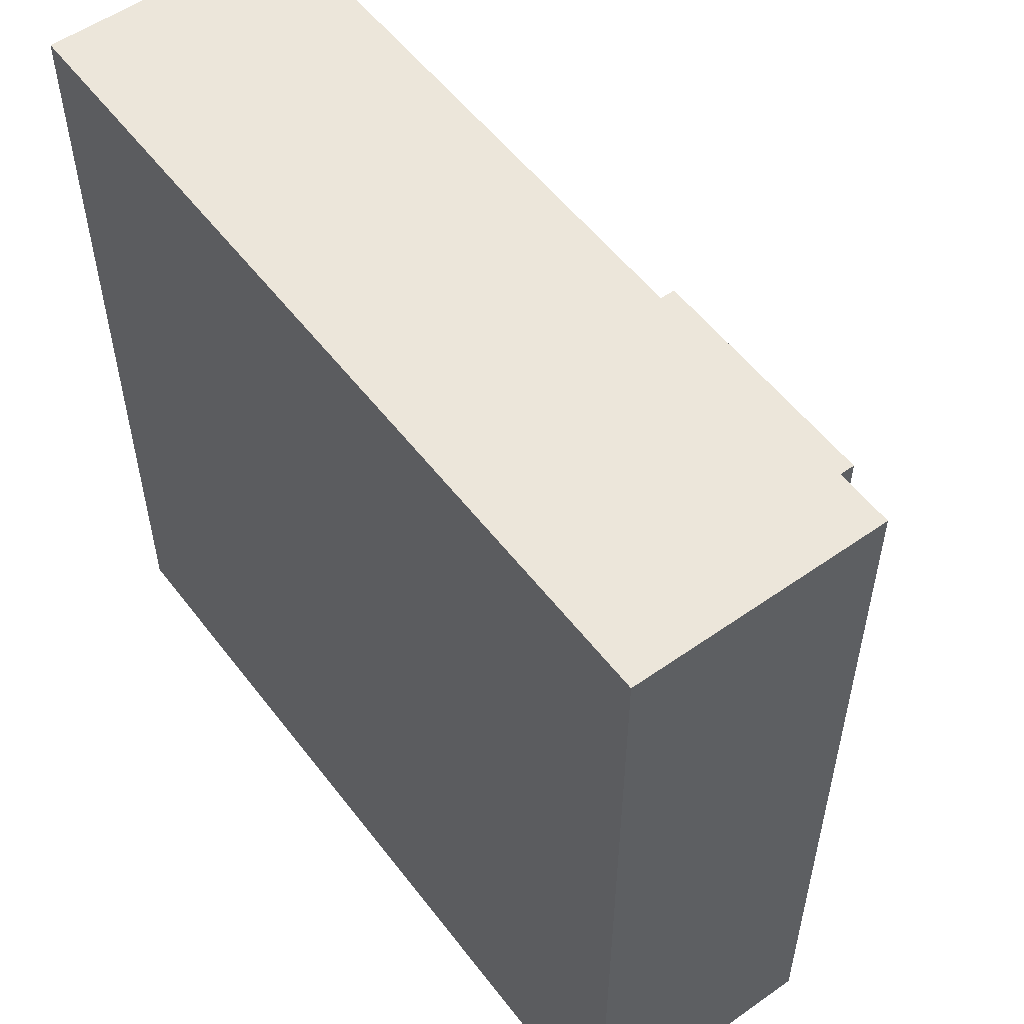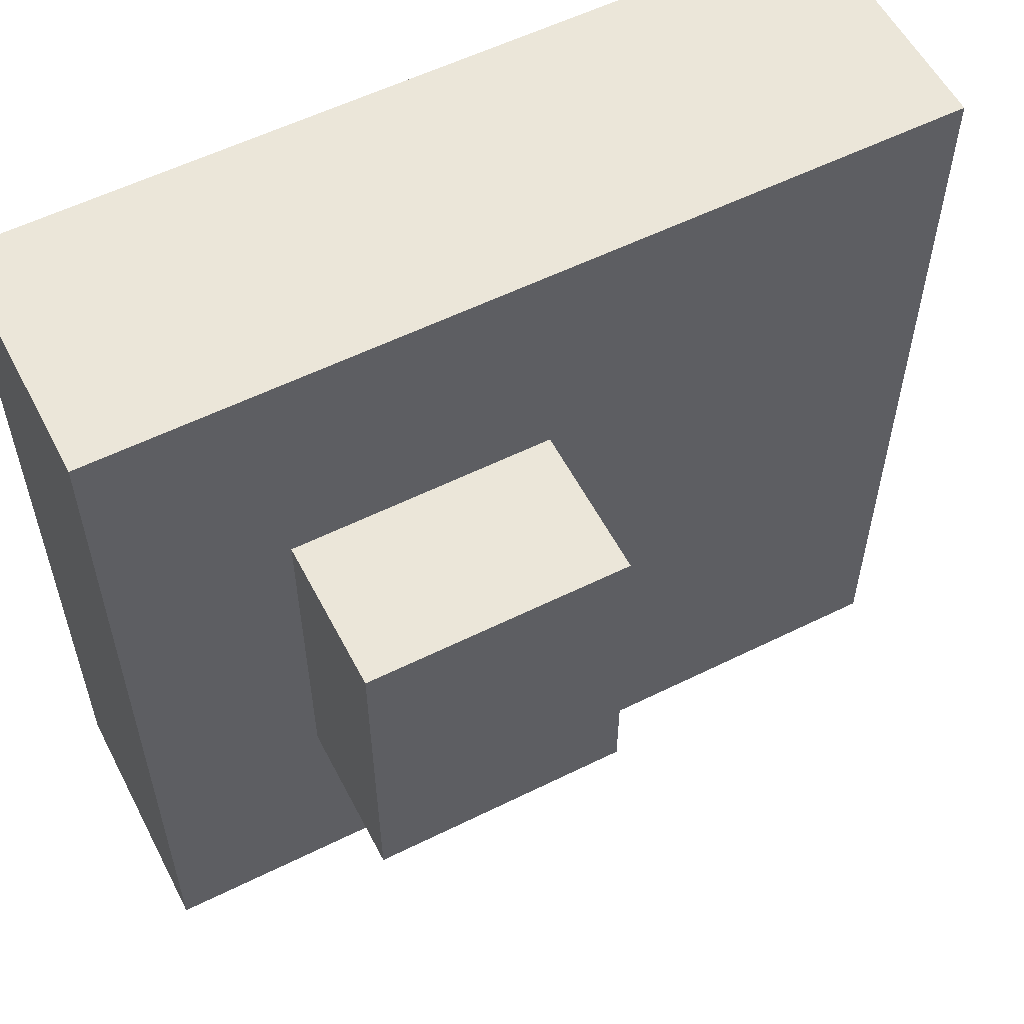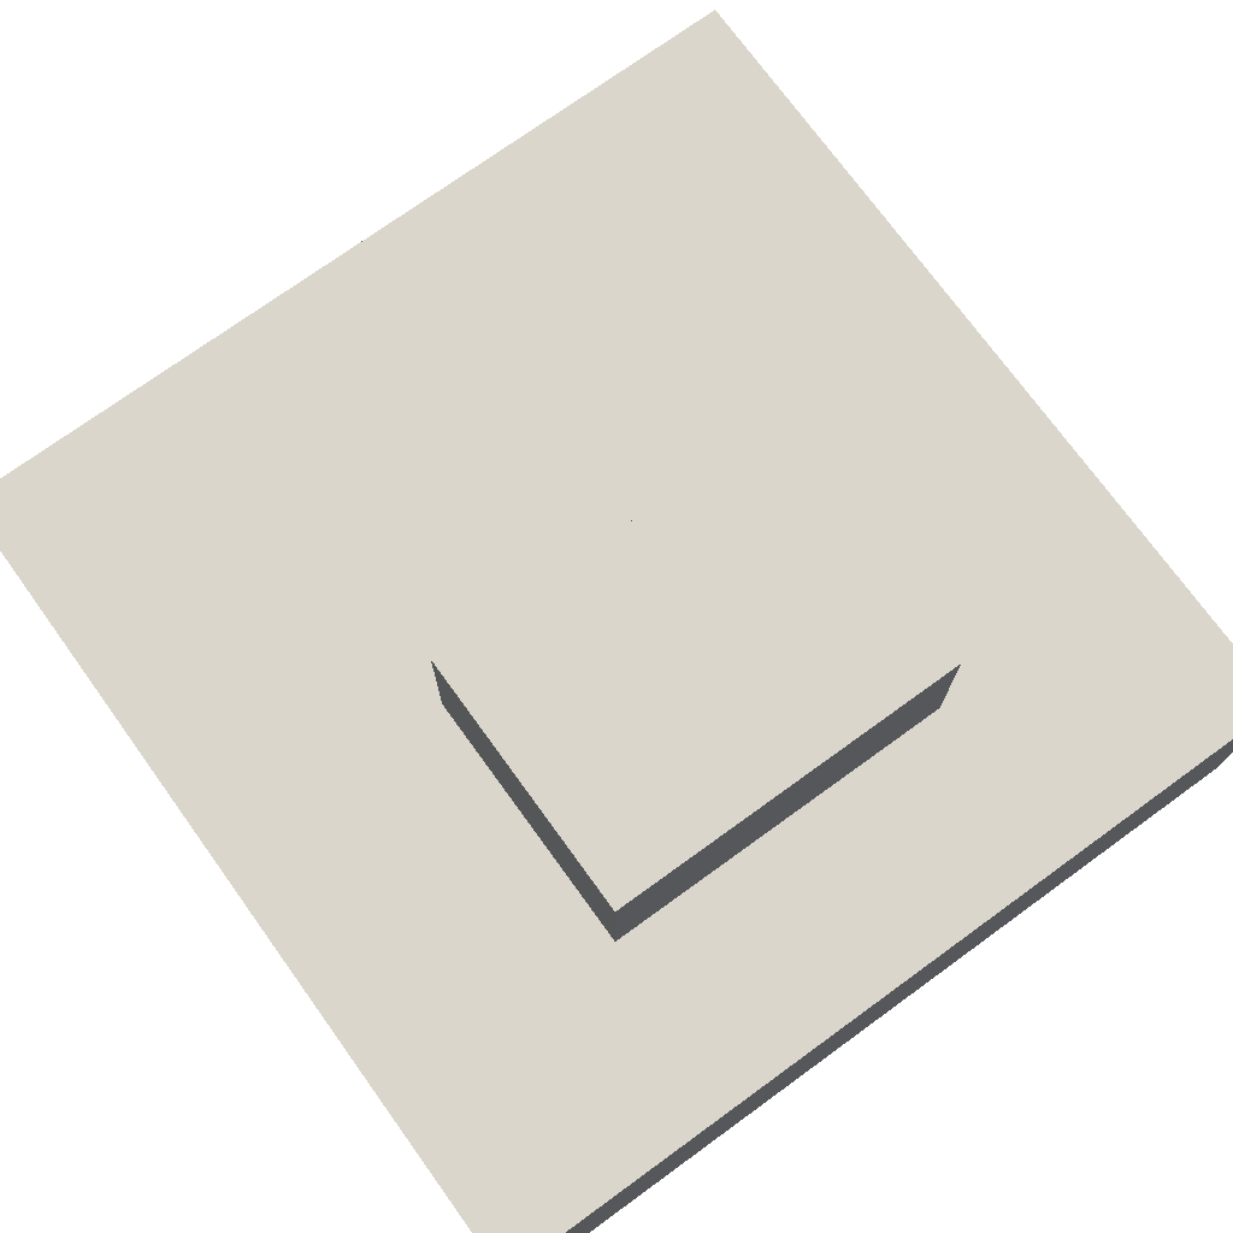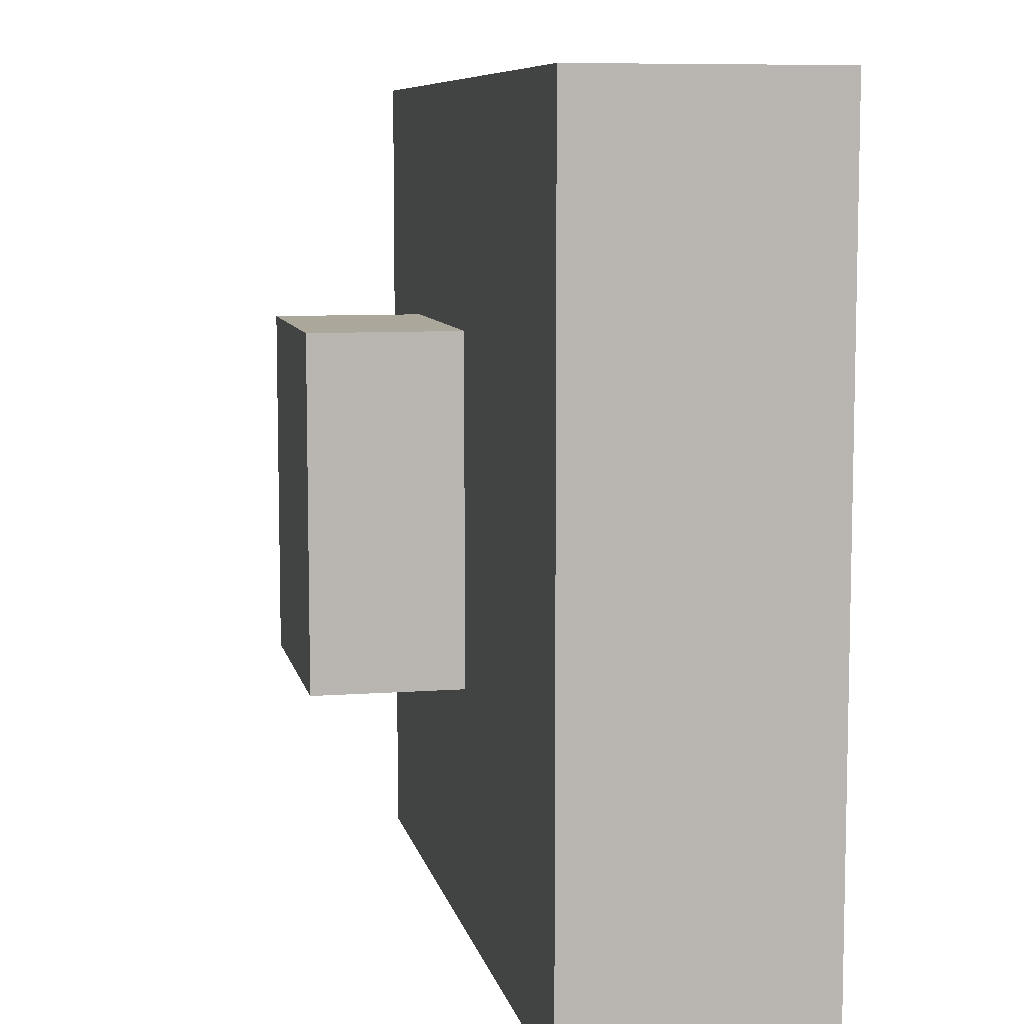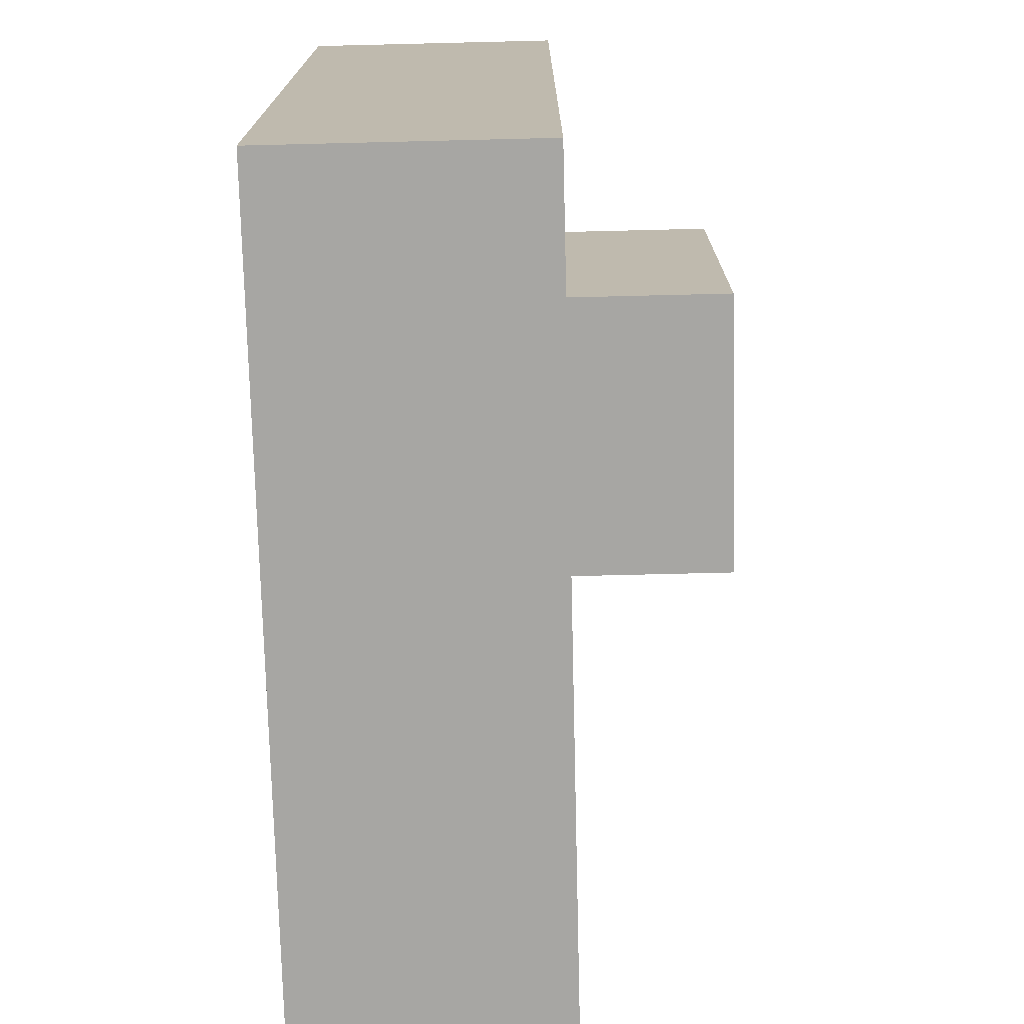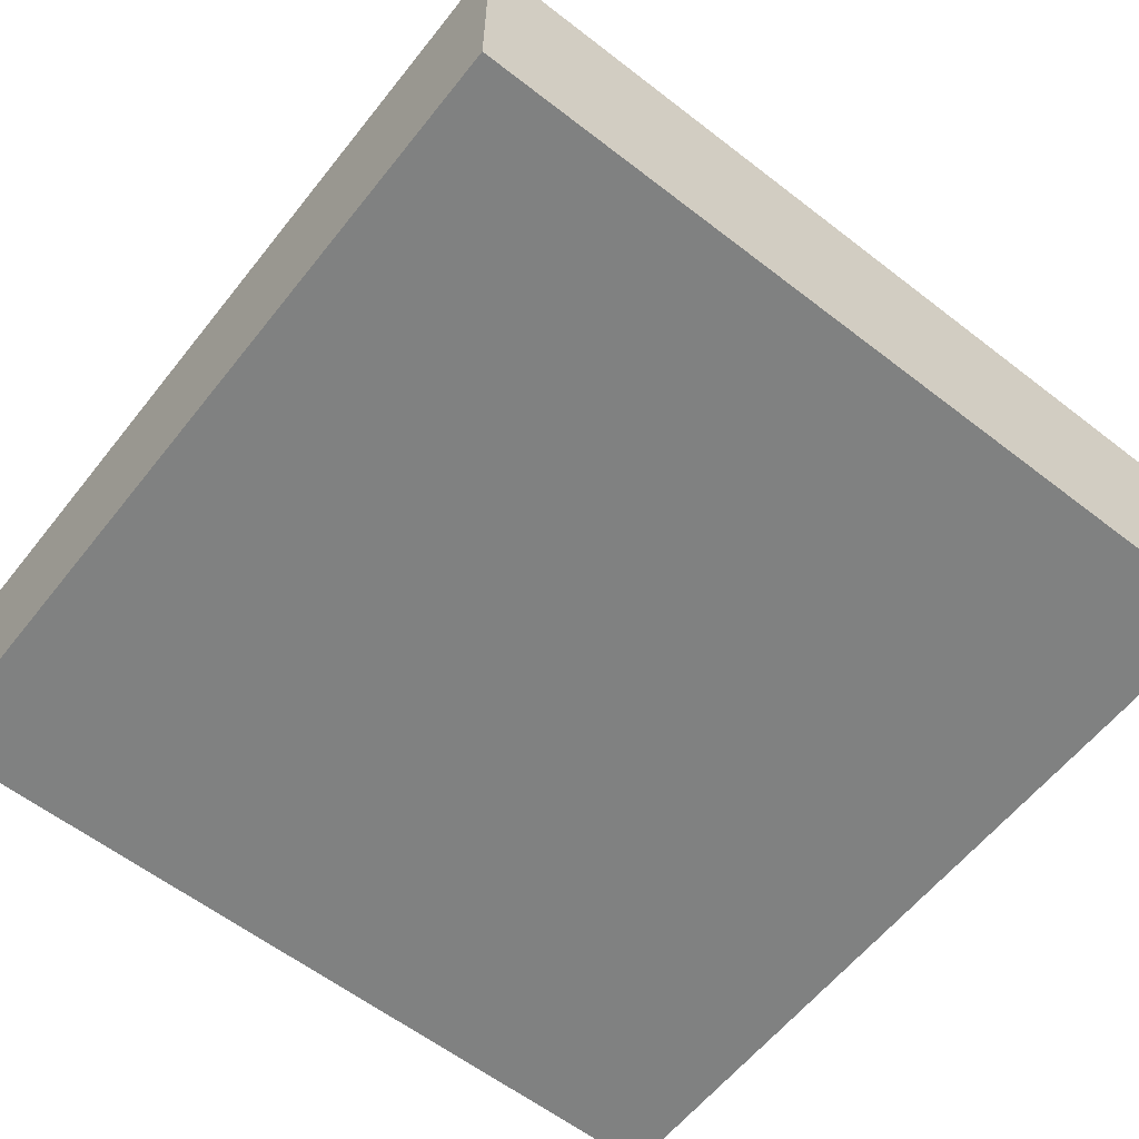
<metadata>
{"format":"obj","ext":"obj","renderer":"f3d","projection":"perspective","resolution":1024,"background":"white","views":[{"elev":54.6,"azim":53.3,"up":"+Z"},{"elev":56.8,"azim":152.7,"up":"+Z"},{"elev":74.1,"azim":54.1,"up":"+Y"},{"elev":8.2,"azim":-101.6,"up":"+Z"},{"elev":-74.1,"azim":91.4,"up":"+Z"},{"elev":-60.3,"azim":-38.3,"up":"+Y"}]}
</metadata>
<code>
g multiple-1
v -63 0 63
v -63 0 -63
v -63 38 63
v -63 38 -63
v -2 38 27
v -2 38 -26
v -2 61 27
v -2 61 -26
v 37 38 27
v 37 38 -26
v 37 61 27
v 37 61 -26
v 63 0 63
v 63 0 -63
v 63 38 63
v 63 38 -63
v -63 0 63
v -63 38 63
v 63 0 63
v 63 38 63
v -2 38 27
v -2 61 27
v 37 38 27
v 37 61 27
v -2 38 -26
v -2 61 -26
v 37 38 -26
v 37 61 -26
v -63 0 -63
v -63 38 -63
v 63 0 -63
v 63 38 -63
v -63 0 63
v 63 0 63
v -63 0 -63
v 63 0 -63
v -63 38 63
v 63 38 63
v -2 38 27
v 37 38 27
v -2 38 -26
v 37 38 -26
v -63 38 -63
v 63 38 -63
v -2 61 27
v 37 61 27
v -2 61 -26
v 37 61 -26
f 3 2 1
f 4 2 3
f 7 6 5
f 8 6 7
f 9 10 11
f 11 10 12
f 13 14 15
f 15 14 16
f 19 18 17
f 20 18 19
f 23 22 21
f 24 22 23
f 25 26 27
f 27 26 28
f 29 30 31
f 31 30 32
f 35 34 33
f 36 34 35
f 37 38 39
f 39 38 40
f 37 39 41
f 40 38 42
f 37 41 43
f 41 42 43
f 42 38 44
f 43 42 44
f 45 46 47
f 47 46 48

</code>
